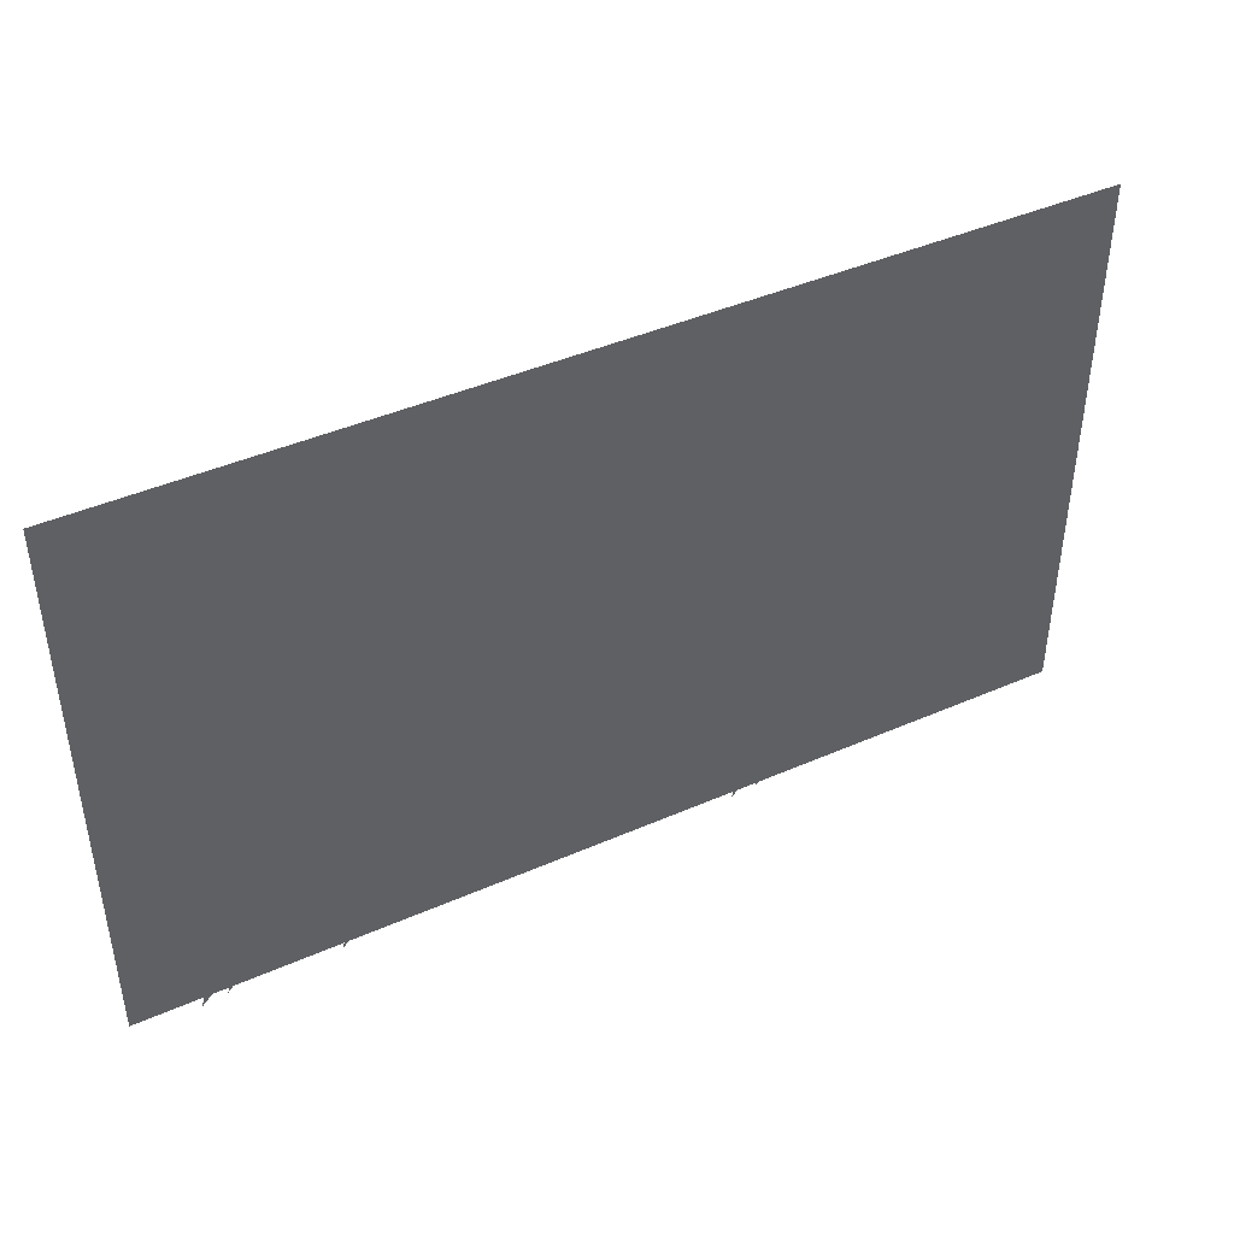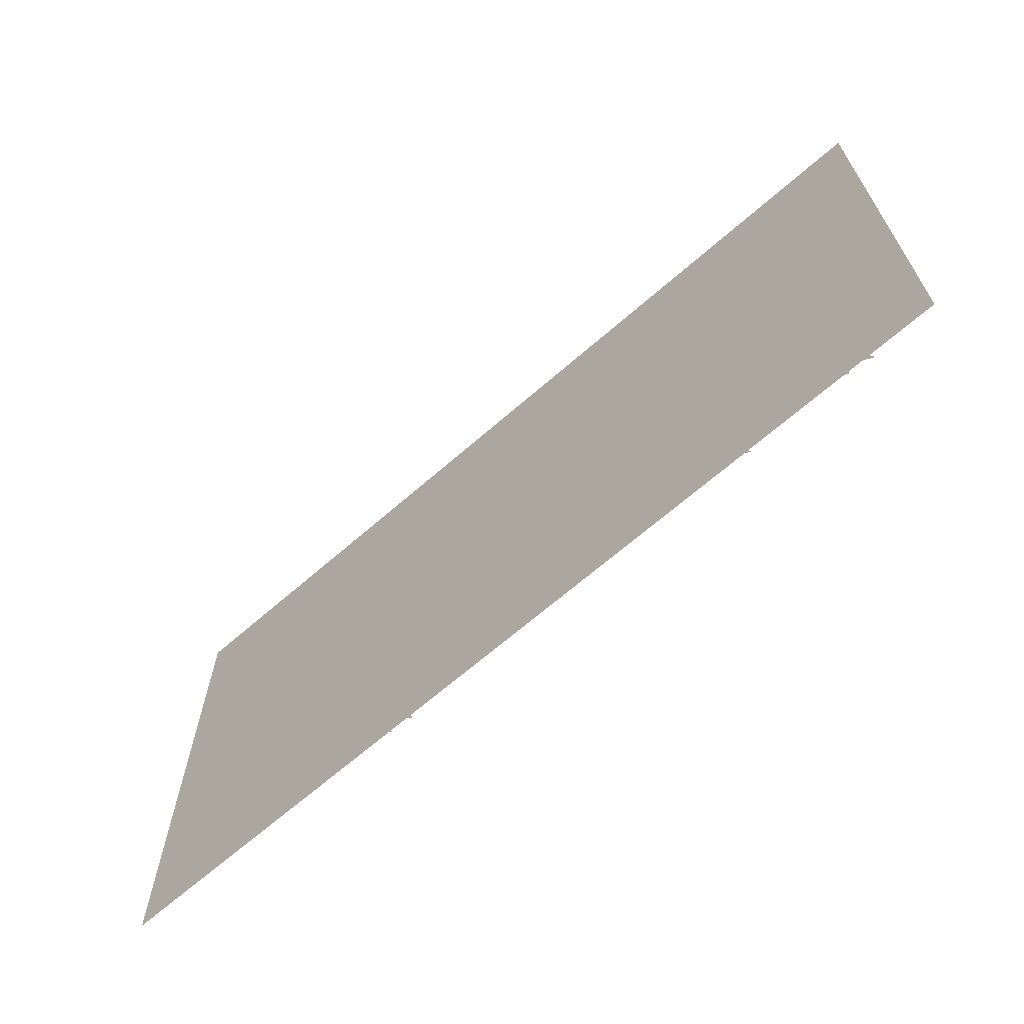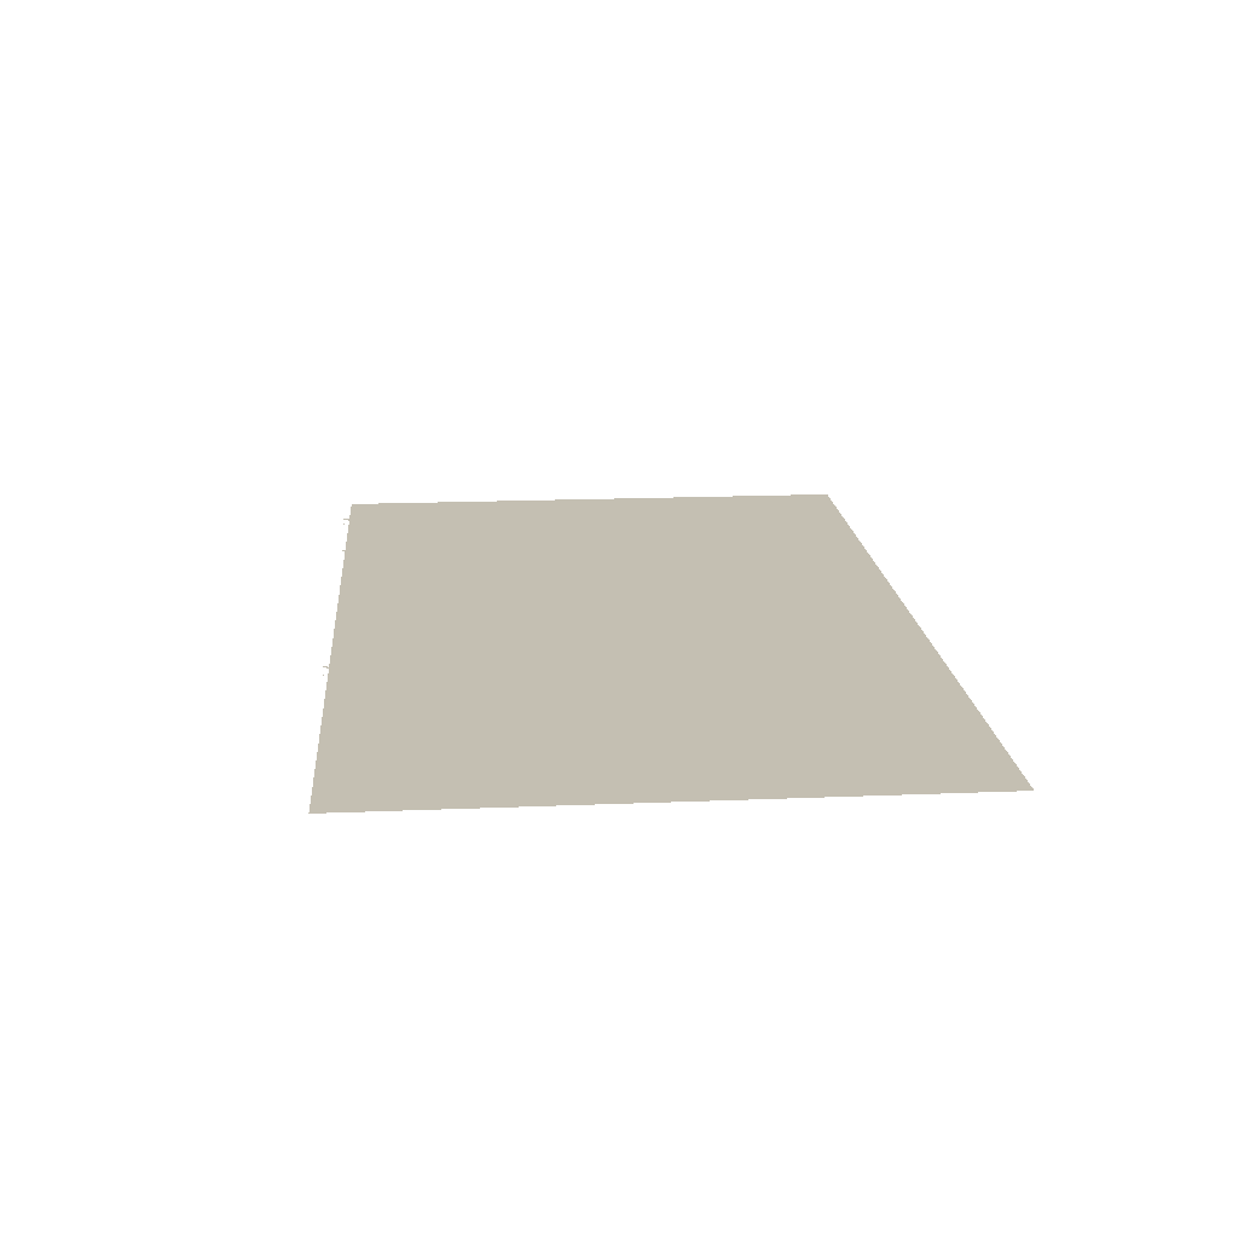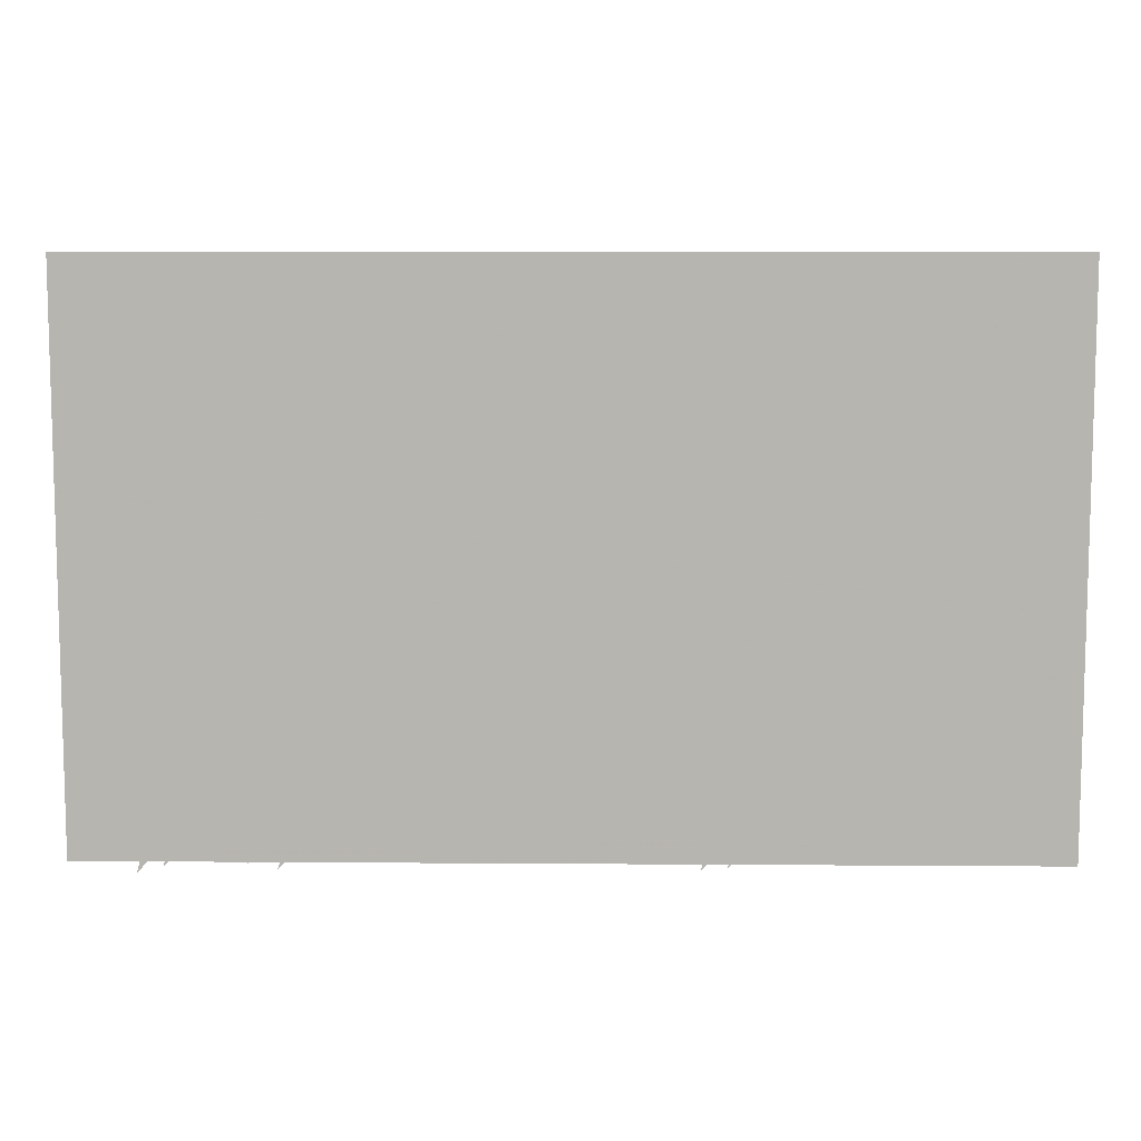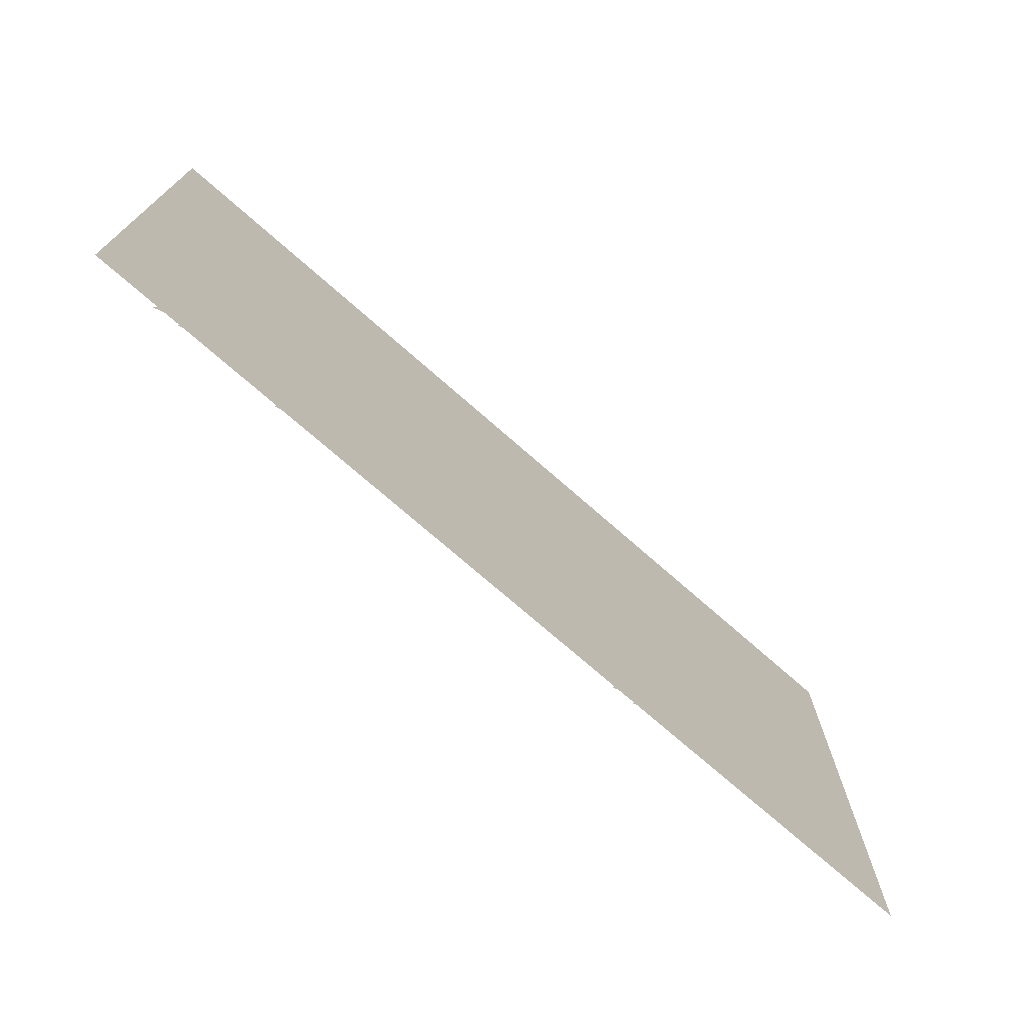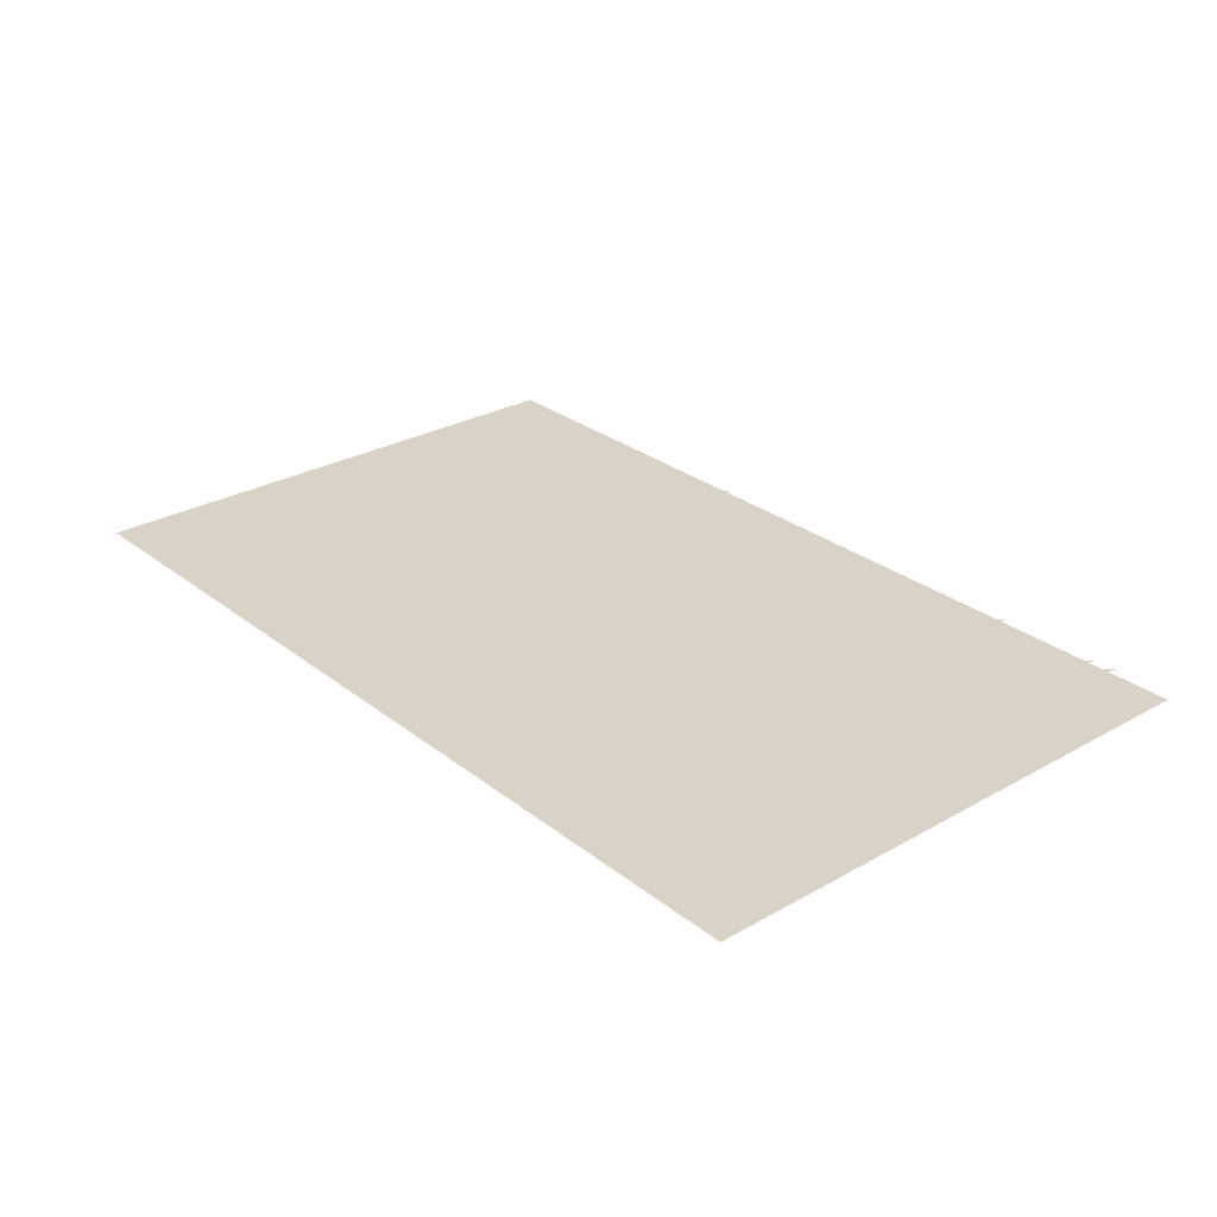
<metadata>
{"format":"obj","ext":"obj","renderer":"f3d","projection":"perspective","resolution":1024,"background":"white","views":[{"elev":43.1,"azim":-27.5,"up":"+Y"},{"elev":-66.4,"azim":-138.7,"up":"+Y"},{"elev":17.6,"azim":85.3,"up":"+Z"},{"elev":9.0,"azim":1.1,"up":"+Y"},{"elev":-73.3,"azim":-41.3,"up":"+Y"},{"elev":28.2,"azim":-130.5,"up":"+Z"}]}
</metadata>
<code>
v 2.25 -0.3516 0
v 2.242 -0.2266 0
v 2.43 -0.0625 0
v 2.102 -0.5469 0
v 2.016 -0.4531 0
v 2.055 -0.9531 0
v 1.953 -0.8281 0
v 1.922 -1.164 0
v 1.836 -1.078 0
v 1.711 -1.414 0
v -1.742 -0.375 0
v -1.766 0.1562 0
v -1.562 0.3125 0
v -1.32 0.3438 0
v -0.9062 0.5938 0
v -0.5469 0.7578 0
v -0.8359 0.01562 0
v -0.6719 -0.8594 0
v -1.758 -0.9141 0
v -2.5 -0.2656 0
v -2.5 -0.03906 0
v -2.5 0.1562 0
v -2.102 0.1875 0
v -1.836 0.3672 0
v -1.82 0.5156 0
v -1.812 0.6953 0
v -1.742 0.8906 0
v -0.6172 1.5 0
v 0.6719 1.5 0
v 0.6172 1.219 0
v 0.4453 0.8906 0
v -0.007812 0.3906 0
v -0.3438 -0.8203 0
v -0.6562 -1.5 0
v -1.711 -1.5 0
v -2.5 -0.8906 0
v -1.742 1.5 0
v -2.5 0.9609 0
v -2.5 1.5 0
v 1.453 0.3672 0
v 1.164 -0.2891 0
v 0.7734 -0.1016 0
v 1.156 0.4531 0
v 1.797 0.75 0
v 2.047 0.5078 0
v 1.836 0.02344 0
v 1.391 -0.7266 0
v 0.9141 -0.9453 0
v 0.4609 -0.8984 0
v 0.1641 -0.8438 0
v 0.5625 0.1953 0
v 0.9062 0.5547 0
v 1.492 0.8438 0
v 2.102 1.18 0
v 2.5 1.5 0
v 2.273 0.5078 0
v 2.039 -0.007812 0
v 1.469 -1.148 0
v 0.9766 -1.5 0
v 0.6953 -1.5 0
v 0.3281 -1.5 0
v 0.07812 -1.5 0
v -0.02344 -1.5 0
v -0.1719 -0.8359 0
v 0.5312 0.5078 0
v 1.453 1.023 0
v 1.836 1.188 0
v 1.961 1.5 0
v 1.711 1.312 0
v -1.734 0.75 0
v -1.75 0.9766 0
v -1.648 0.9688 0
v -1.68 0.7656 0
v -1.734 0.5391 0
v -1.586 0.7344 0
v -1.594 0.9453 0
v -1.492 0.9375 0
v -1.531 0.75 0
v -1.547 0.6172 0
v -1.227 0.7422 0
v -1.312 0.8984 0
v -1.211 0.8906 0
v -1.172 0.7578 0
v -1.195 0.5781 0
v -1.898 0.7422 0
v -1.945 0.9453 0
v -1.844 0.9375 0
v -1.844 0.7578 0
v -1.922 0.5781 0
v -2.5 0.7656 0
v -2.5 0.5625 0
v -2.5 0.4219 0
v -2.5 0.2344 0
v -2.297 0.3828 0
v -2.344 0.3984 0
v -2.281 0.5156 0
v -2.219 0.4141 0
v -2.188 0.4688 0
v -2.266 0.5625 0
v -2.211 0.5391 0
v -2.18 0.4922 0
v -2.391 0.4609 0
v -2.406 0.4922 0
v -2.344 0.5391 0
v -1.438 0.4141 0
v -1.492 0.4297 0
v -1.422 0.5547 0
v -1.352 0.4453 0
v -1.32 0.5078 0
v -1.406 0.6094 0
v -1.344 0.5859 0
v -1.305 0.5312 0
v -1.539 0.5 0
v -1.562 0.5312 0
v -1.492 0.5859 0
v -2.18 -0.4141 0
v -2.227 -0.2109 0
v -2.125 -0.2188 0
v -2.125 -0.3984 0
v -2.141 -0.5625 0
v -2.305 -0.3906 0
v -2.359 -0.2344 0
v -2.258 -0.2422 0
v -2.25 -0.375 0
v -2.336 -0.6016 0
v -2.406 -0.375 0
v -2.453 -0.1719 0
v -2.352 -0.1797 0
v -2.352 -0.3594 0
v -2.367 -0.5078 0
v -1.719 -0.4062 0
v -1.766 -0.2031 0
v -1.664 -0.2109 0
v -1.664 -0.3906 0
v -1.555 -0.6094 0
v -1.586 -0.2969 0
v -1.602 -0.1406 0
v -1.5 -0.1484 0
v -1.531 -0.2812 0
v -1.539 -0.4844 0
v -1.438 -0.2578 0
v -1.453 -0.07031 0
v -1.352 -0.07812 0
v -1.383 -0.2422 0
v -1.32 -0.4062 0
v -0.125 -1.5 0
v -2.5 -1.5 0
v -1.898 -0.8203 0
v -1.875 -0.7266 0
v -1.828 -0.7266 0
v -1.844 -0.8125 0
v -1.922 -0.8984 0
v -1.805 -0.9297 0
v -1.781 -0.8359 0
v -1.734 -0.8359 0
v -1.75 -0.9219 0
v -1.828 -1.008 0
v -1.656 -0.9141 0
v -1.633 -0.8203 0
v -1.586 -0.8203 0
v -1.602 -0.9062 0
v -1.68 -0.9922 0
v -1.492 -0.8672 0
v -1.469 -0.7734 0
v -1.422 -0.7734 0
v -1.438 -0.8594 0
v -1.516 -0.9453 0
v -1.148 -0.8828 0
v -1.125 -0.7891 0
v -1.078 -0.7891 0
v -1.094 -0.875 0
v -1.172 -0.9609 0
v -1.07 -0.9375 0
v -1.047 -0.8438 0
v -1 -0.8438 0
v -1.016 -0.9297 0
v -1.094 -1.016 0
v -0.7422 -1.375 0
v -0.7188 -1.281 0
v -0.6719 -1.281 0
v -0.6875 -1.367 0
v -0.7656 -1.453 0
v -0.8594 -1.391 0
v -0.8359 -1.297 0
v -0.7891 -1.297 0
v -0.8047 -1.383 0
v -0.8828 -1.469 0
v -1.094 -1.422 0
v -1.07 -1.328 0
v -1.023 -1.328 0
v -1.039 -1.414 0
v -1.117 -1.5 0
v -1.43 -1.461 0
v -1.406 -1.367 0
v -1.359 -1.367 0
v -1.375 -1.453 0
v -1.453 -1.539 0
v -1.578 -1.43 0
v -1.555 -1.336 0
v -1.508 -1.336 0
v -1.523 -1.422 0
v -1.602 -1.508 0
v -2 -1.453 0
v -1.977 -1.359 0
v -1.93 -1.359 0
v -1.945 -1.445 0
v -2.023 -1.531 0
v -2.133 -1.484 0
v -2.109 -1.391 0
v -2.062 -1.391 0
v -2.078 -1.477 0
v -2.156 -1.562 0
v 0.6641 -1.461 0
v 0.6875 -1.367 0
v 0.7344 -1.367 0
v 0.7188 -1.453 0
v 0.6406 -1.539 0
v 0.7969 -1.445 0
v 0.8203 -1.352 0
v 0.8672 -1.352 0
v 0.8516 -1.438 0
v 0.7734 -1.523 0
v 0.5625 -1.375 0
v 0.5859 -1.281 0
v 0.6328 -1.281 0
v 0.6172 -1.367 0
v 0.5391 -1.453 0
v 0.7109 -1.242 0
v 0.7344 -1.148 0
v 0.7812 -1.148 0
v 0.7656 -1.234 0
v 0.6875 -1.32 0
v 0 -0.5703 0
v 0.02344 -0.4766 0
v 0.07031 -0.4766 0
v 0.05469 -0.5625 0
v -0.02344 -0.6484 0
v 0.1484 -0.5547 0
v 0.1719 -0.4609 0
v 0.2188 -0.4609 0
v 0.2031 -0.5469 0
v 0.125 -0.6328 0
v 0.2969 -0.7656 0
v 0.3203 -0.6719 0
v 0.3672 -0.6719 0
v 0.3516 -0.7578 0
v 0.2734 -0.8438 0
v 1.062 -1.5 0
v 2.5 -0.875 0
v 2.5 -1.5 0
v 2.5 0.5 0
v 2.5 0 0
f 1 2 3
f 2 1 4
f 2 4 5
f 5 4 6
f 5 6 7
f 7 6 8
f 7 8 9
f 9 8 10
f 45 55 56
f 45 56 46
f 46 56 57
f 46 57 47
f 47 57 58
f 47 58 59
f 59 58 248
f 11 12 13
f 11 13 14
f 11 14 15
f 11 15 16
f 11 16 17
f 11 20 21
f 11 21 12
f 12 21 22
f 12 22 23
f 16 31 17
f 17 31 32
f 66 65 32
f 66 32 31
f 11 17 18
f 11 18 19
f 11 19 20
f 17 32 18
f 18 32 33
f 18 33 34
f 18 34 19
f 19 34 35
f 19 35 36
f 19 36 20
f 50 62 63
f 50 63 64
f 50 64 51
f 51 64 65
f 51 65 52
f 52 65 66
f 65 64 33
f 65 33 32
f 64 63 146
f 64 146 33
f 33 146 34
f 147 36 35
f 12 23 24
f 12 24 13
f 92 24 93
f 93 24 23
f 93 23 22
f 13 24 14
f 14 24 25
f 91 25 24
f 91 24 92
f 14 25 15
f 15 25 26
f 90 26 25
f 90 25 91
f 15 26 27
f 15 27 16
f 90 38 26
f 38 27 26
f 16 27 28
f 16 28 29
f 16 29 30
f 27 37 28
f 37 27 38
f 37 38 39
f 68 69 30
f 68 30 29
f 16 30 31
f 69 66 31
f 69 31 30
f 40 41 42
f 40 42 43
f 40 43 44
f 41 48 49
f 41 49 42
f 43 53 44
f 44 53 54
f 48 60 49
f 49 60 61
f 53 67 54
f 54 67 55
f 55 67 68
f 40 44 45
f 40 45 46
f 40 46 41
f 41 46 47
f 41 47 48
f 44 54 45
f 45 54 55
f 47 59 48
f 48 59 60
f 42 49 50
f 42 50 51
f 42 51 43
f 43 51 52
f 43 52 53
f 49 61 62
f 49 62 50
f 52 66 53
f 53 66 67
f 68 67 69
f 67 66 69
f 70 71 72
f 70 72 73
f 70 73 74
f 75 76 77
f 75 77 78
f 75 78 79
f 80 81 82
f 80 82 83
f 80 83 84
f 85 86 87
f 85 87 88
f 85 88 89
f 116 117 118
f 116 118 119
f 116 119 120
f 121 122 123
f 121 123 124
f 121 124 125
f 126 127 128
f 126 128 129
f 126 129 130
f 131 132 133
f 131 133 134
f 131 134 135
f 136 137 138
f 136 138 139
f 136 139 140
f 141 142 143
f 141 143 144
f 141 144 145
f 148 149 150
f 148 150 151
f 148 151 152
f 153 154 155
f 153 155 156
f 153 156 157
f 158 159 160
f 158 160 161
f 158 161 162
f 163 164 165
f 163 165 166
f 163 166 167
f 168 169 170
f 168 170 171
f 168 171 172
f 173 174 175
f 173 175 176
f 173 176 177
f 178 179 180
f 178 180 181
f 178 181 182
f 183 184 185
f 183 185 186
f 183 186 187
f 188 189 190
f 188 190 191
f 188 191 192
f 193 194 195
f 193 195 196
f 193 196 197
f 198 199 200
f 198 200 201
f 198 201 202
f 203 204 205
f 203 205 206
f 203 206 207
f 208 209 210
f 208 210 211
f 208 211 212
f 213 214 215
f 213 215 216
f 213 216 217
f 218 219 220
f 218 220 221
f 218 221 222
f 223 224 225
f 223 225 226
f 223 226 227
f 228 229 230
f 228 230 231
f 228 231 232
f 233 234 235
f 233 235 236
f 233 236 237
f 238 239 240
f 238 240 241
f 238 241 242
f 243 244 245
f 243 245 246
f 243 246 247
f 94 95 96
f 94 96 97
f 97 96 98
f 95 102 96
f 105 106 107
f 105 107 108
f 108 107 109
f 106 113 107
f 98 96 99
f 98 99 100
f 98 100 101
f 109 107 110
f 109 110 111
f 109 111 112
f 96 102 103
f 96 103 104
f 96 104 99
f 107 113 114
f 107 114 115
f 107 115 110
f 248 58 249
f 248 249 250
f 57 56 251
f 57 251 252
f 57 252 58
f 58 252 249
f 56 55 251

</code>
